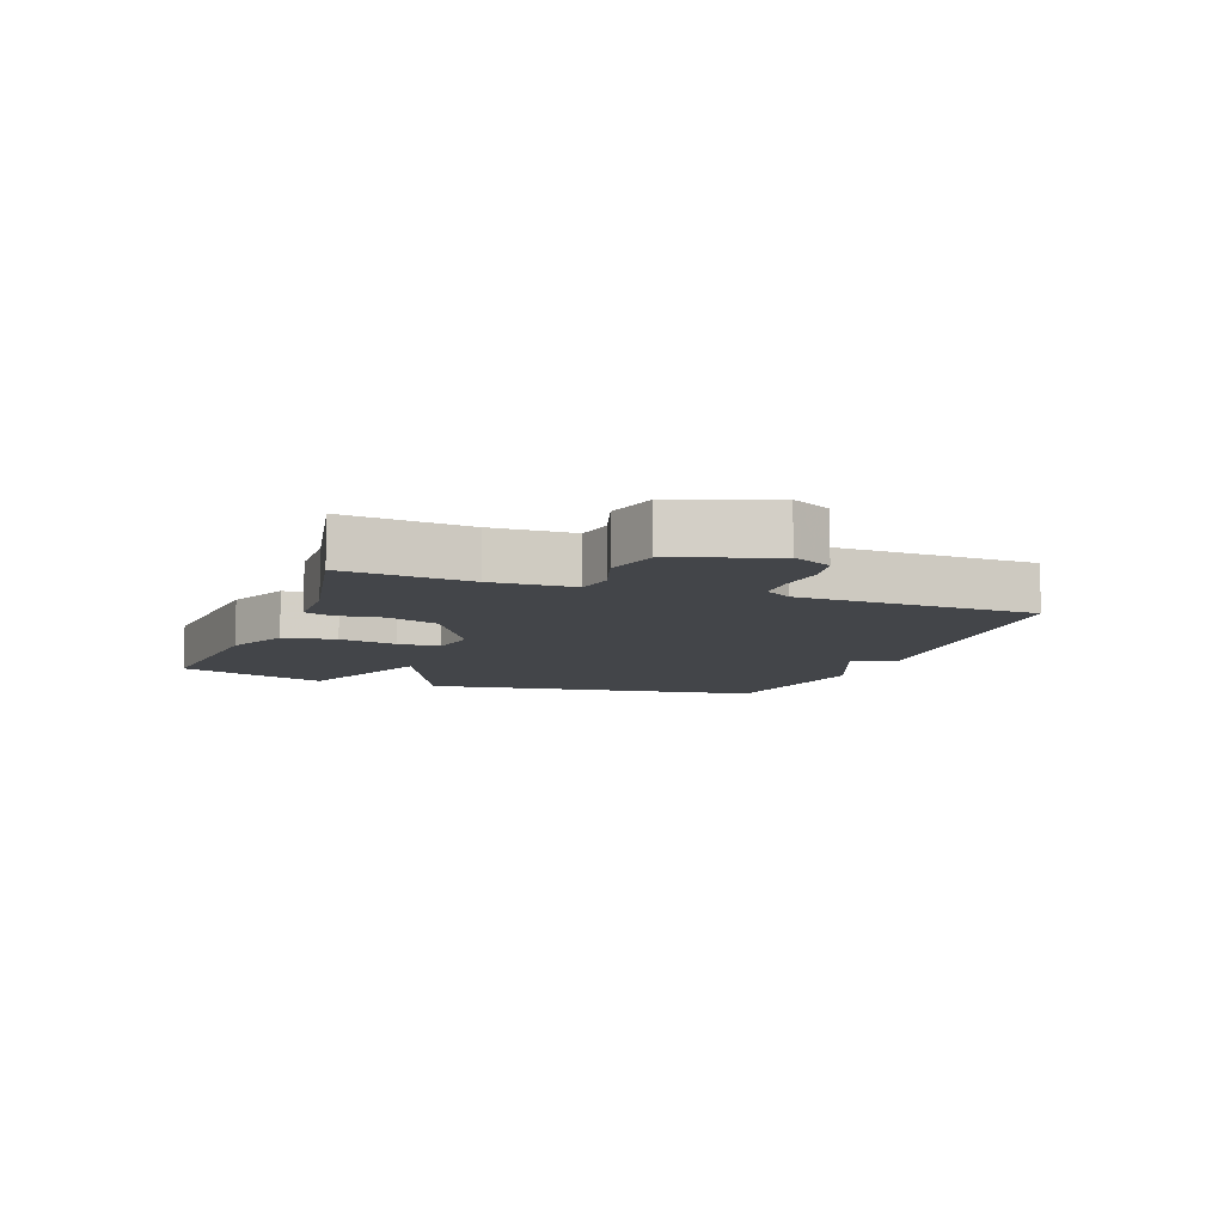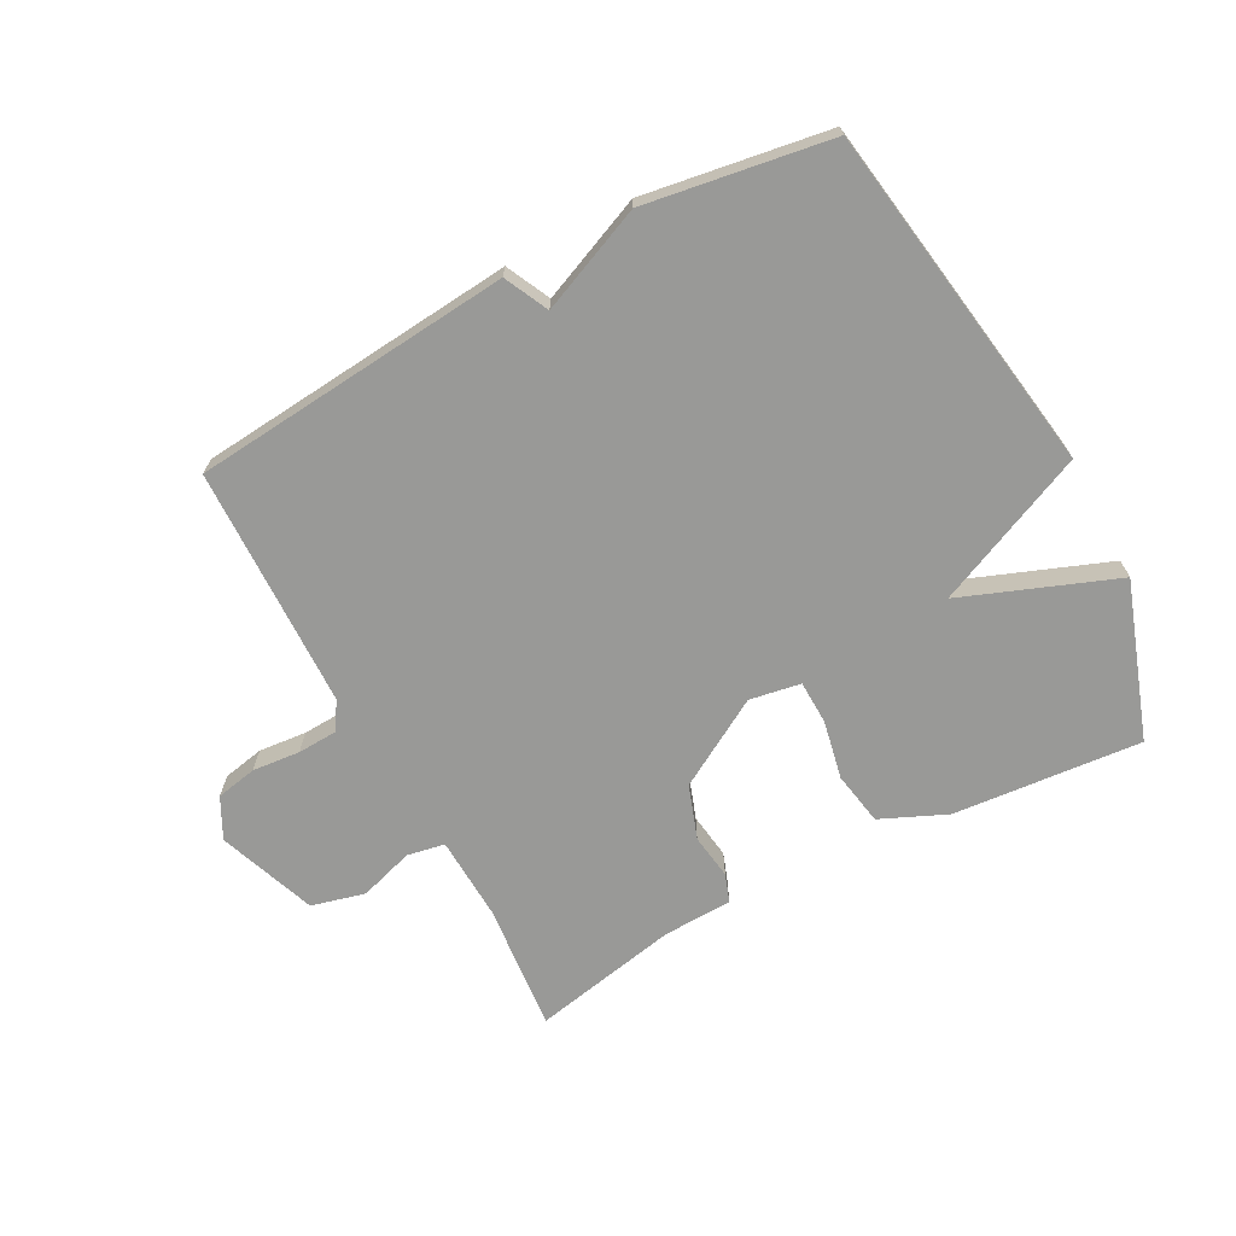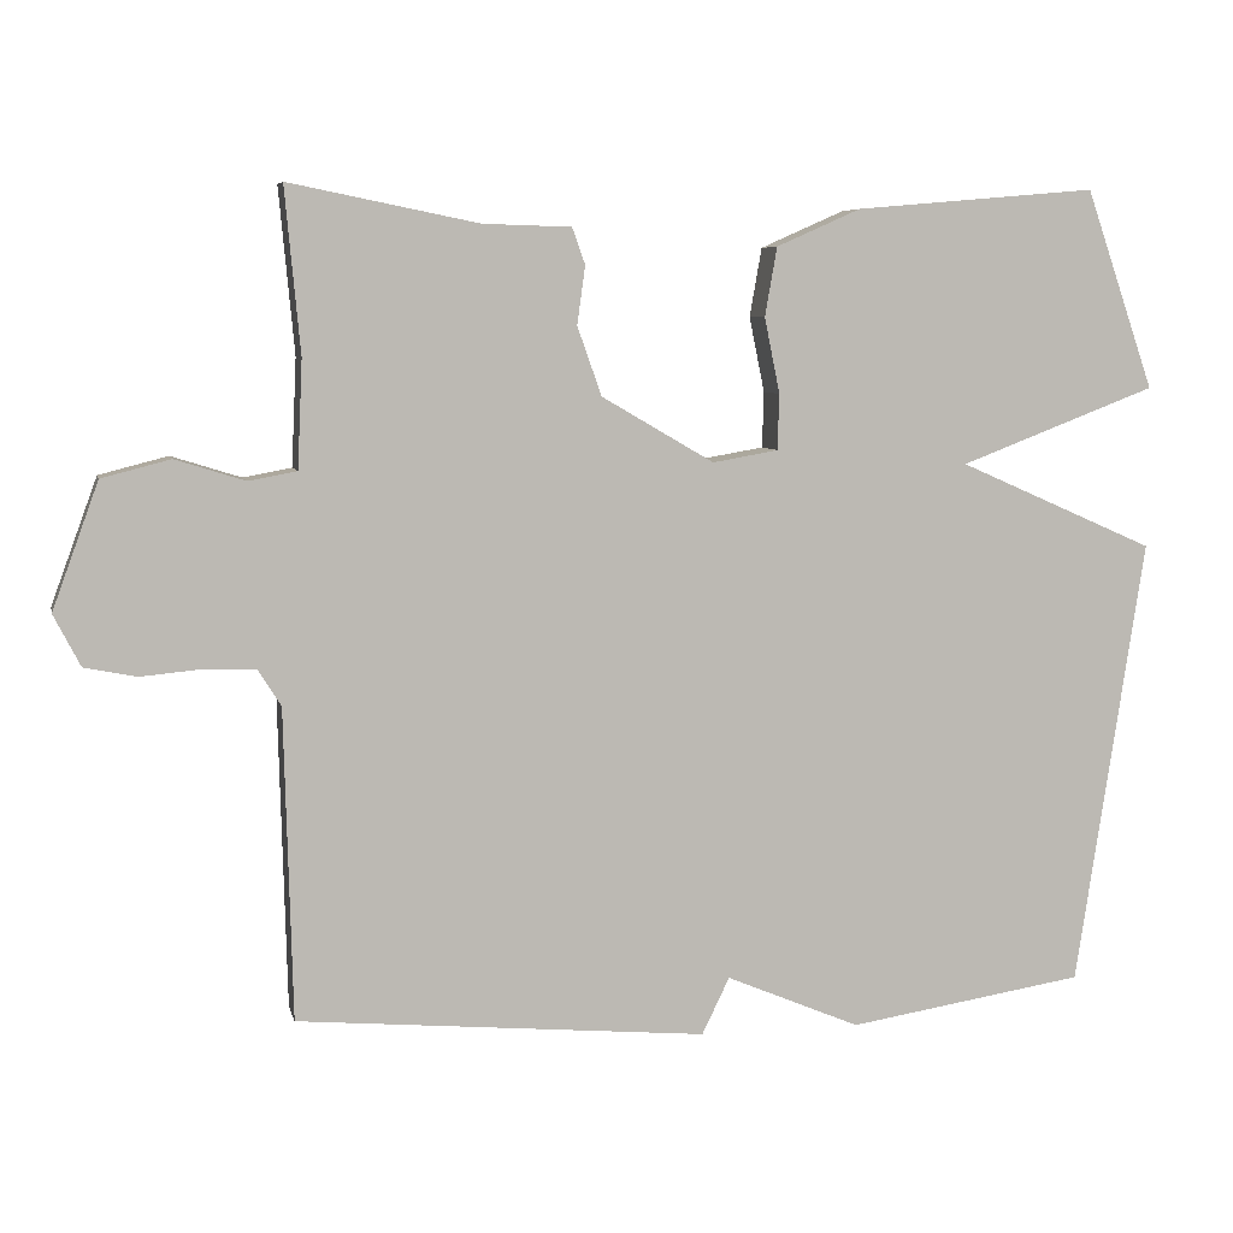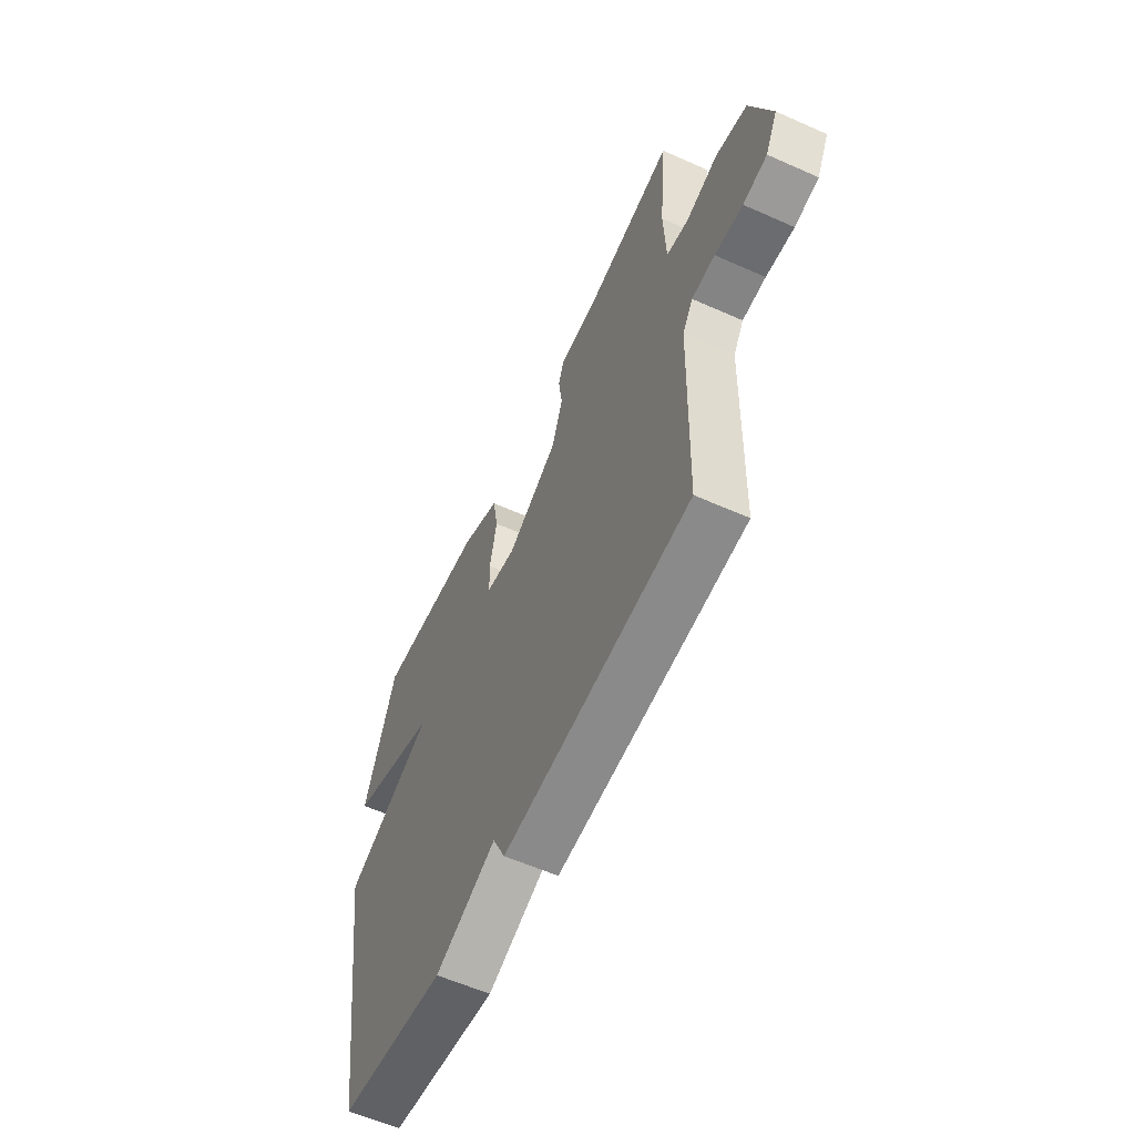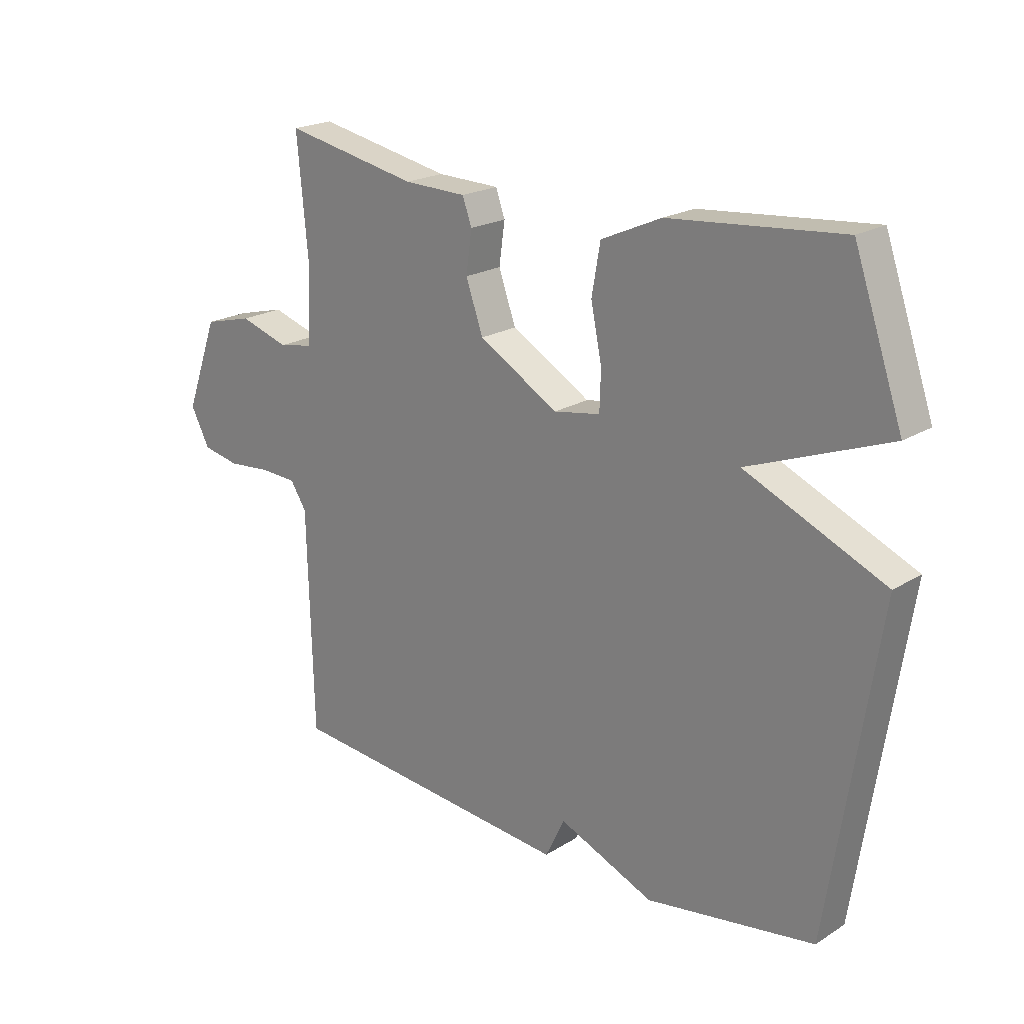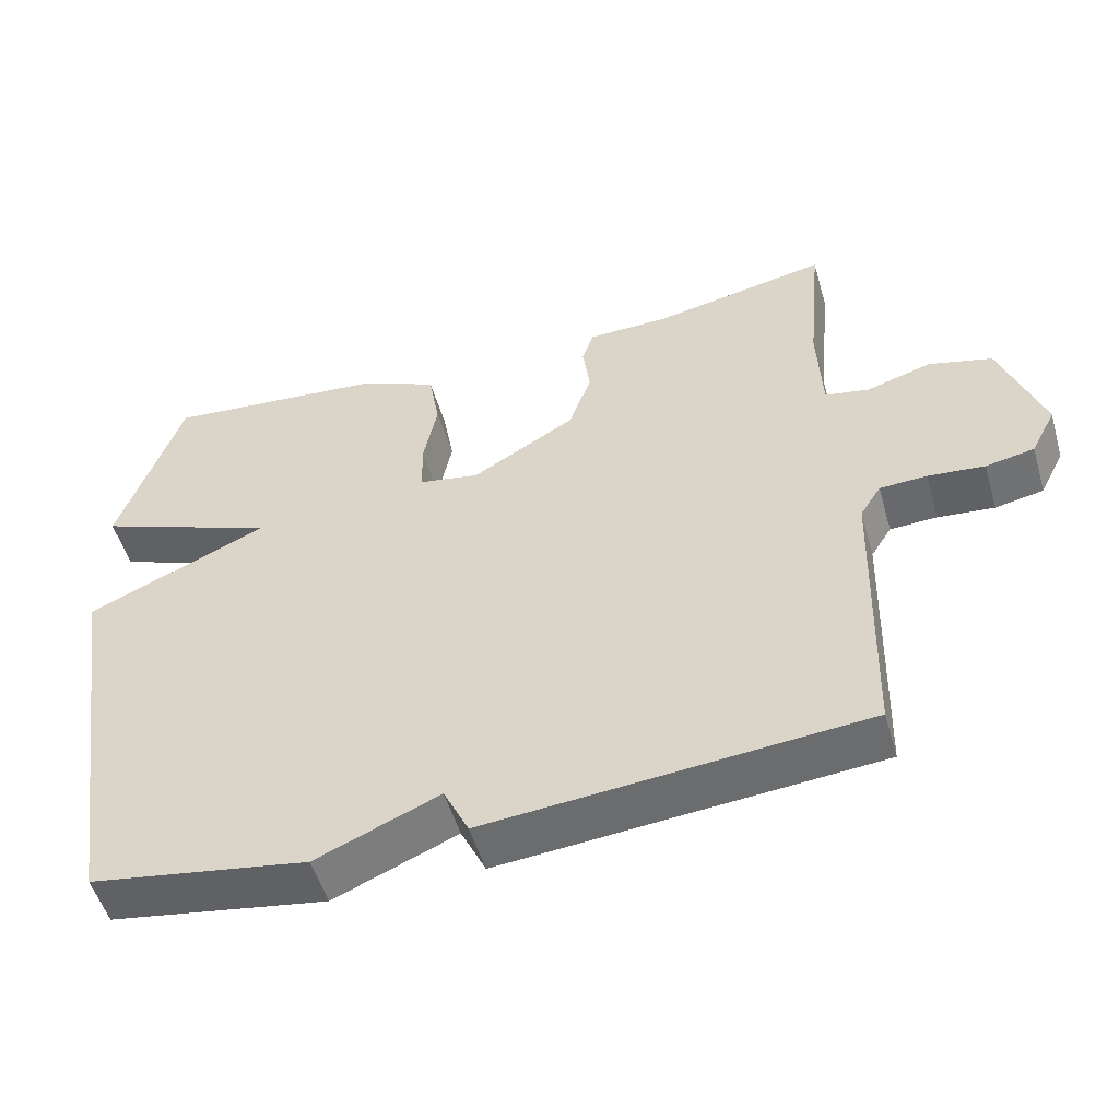
<metadata>
{"format":"obj","ext":"obj","renderer":"f3d","projection":"perspective","resolution":1024,"background":"white","views":[{"elev":-8.8,"azim":69.6,"up":"+Y"},{"elev":-68.8,"azim":-151.9,"up":"+Y"},{"elev":6.5,"azim":167.5,"up":"+Z"},{"elev":-58.7,"azim":65.3,"up":"+Z"},{"elev":20.8,"azim":-138.0,"up":"+Z"},{"elev":-51.8,"azim":16.1,"up":"+Z"}]}
</metadata>
<code>
v -0.5 0.07 0.5
v -0.201 0.07 0.474
v -0.097 0.07 0.428
v -0.082 0.07 0.343
v -0.101 0.07 0.25
v -0.099 0.07 0.181
v -0.018 0.07 0.167
v 0.121 0.07 0.248
v 0.151 0.07 0.333
v 0.141 0.07 0.405
v 0.157 0.07 0.45
v 0.266 0.07 0.453
v 0.5 0.07 0.5
v 0.481 0.07 0.296
v 0.487 0.07 0.163
v 0.547 0.07 0.152
v 0.633 0.07 0.179
v 0.718 0.07 0.157
v 0.775 0.07 0.001
v 0.742 0.07 -0.063
v 0.677 0.07 -0.076
v 0.601 0.07 -0.069
v 0.538 0.07 -0.072
v 0.51 0.07 -0.116
v 0.5 0.07 -0.5
v -0.007 0.07 -0.546
v -0.041 0.07 -0.476
v -0.207 0.07 -0.546
v -0.5 0.07 -0.5
v -0.585 0.07 0.054
v -0.342 0.07 0.161
v -0.585 0.07 0.254
v -0.5 0 0.5
v -0.201 0 0.474
v -0.097 0 0.428
v -0.082 0 0.343
v -0.101 0 0.25
v -0.099 0 0.181
v -0.018 0 0.167
v 0.121 0 0.248
v 0.151 0 0.333
v 0.141 0 0.405
v 0.157 0 0.45
v 0.266 0 0.453
v 0.5 0 0.5
v 0.481 0 0.296
v 0.487 0 0.163
v 0.547 0 0.152
v 0.633 0 0.179
v 0.718 0 0.157
v 0.775 0 0.001
v 0.742 0 -0.063
v 0.677 0 -0.076
v 0.601 0 -0.069
v 0.538 0 -0.072
v 0.51 0 -0.116
v 0.5 0 -0.5
v -0.007 0 -0.546
v -0.041 0 -0.476
v -0.207 0 -0.546
v -0.5 0 -0.5
v -0.585 0 0.054
v -0.342 0 0.161
v -0.585 0 0.254
f 3 4 5
f 2 3 5
f 1 2 5
f 32 1 5
f 31 32 5
f 29 30 31
f 28 29 31
f 27 28 31
f 26 27 31
f 25 26 31
f 24 25 31
f 23 24 31
f 22 23 31
f 20 21 22
f 19 20 22
f 18 19 22
f 17 18 22
f 16 17 22
f 15 16 22 31
f 12 13 14
f 12 14 15
f 11 12 15
f 10 11 15
f 9 10 15
f 8 9 15
f 7 8 15
f 31 5 6
f 31 6 7
f 7 15 31
f 37 36 35
f 37 35 34
f 37 34 33
f 37 33 64
f 37 64 63
f 63 62 61
f 63 61 60
f 63 60 59
f 63 59 58
f 63 58 57
f 63 57 56
f 63 56 55
f 63 55 54
f 54 53 52
f 54 52 51
f 54 51 50
f 54 50 49
f 54 49 48
f 63 54 48 47
f 46 45 44
f 47 46 44
f 47 44 43
f 47 43 42
f 47 42 41
f 47 41 40
f 47 40 39
f 38 37 63
f 39 38 63
f 63 47 39
f 1 33 34 2
f 2 34 35 3
f 3 35 36 4
f 4 36 37 5
f 5 37 38 6
f 6 38 39 7
f 7 39 40 8
f 8 40 41 9
f 9 41 42 10
f 10 42 43 11
f 11 43 44 12
f 12 44 45 13
f 13 45 46 14
f 14 46 47 15
f 15 47 48 16
f 16 48 49 17
f 17 49 50 18
f 18 50 51 19
f 19 51 52 20
f 20 52 53 21
f 21 53 54 22
f 22 54 55 23
f 23 55 56 24
f 24 56 57 25
f 25 57 58 26
f 26 58 59 27
f 27 59 60 28
f 28 60 61 29
f 29 61 62 30
f 30 62 63 31
f 31 63 64 32
f 32 64 33 1

</code>
